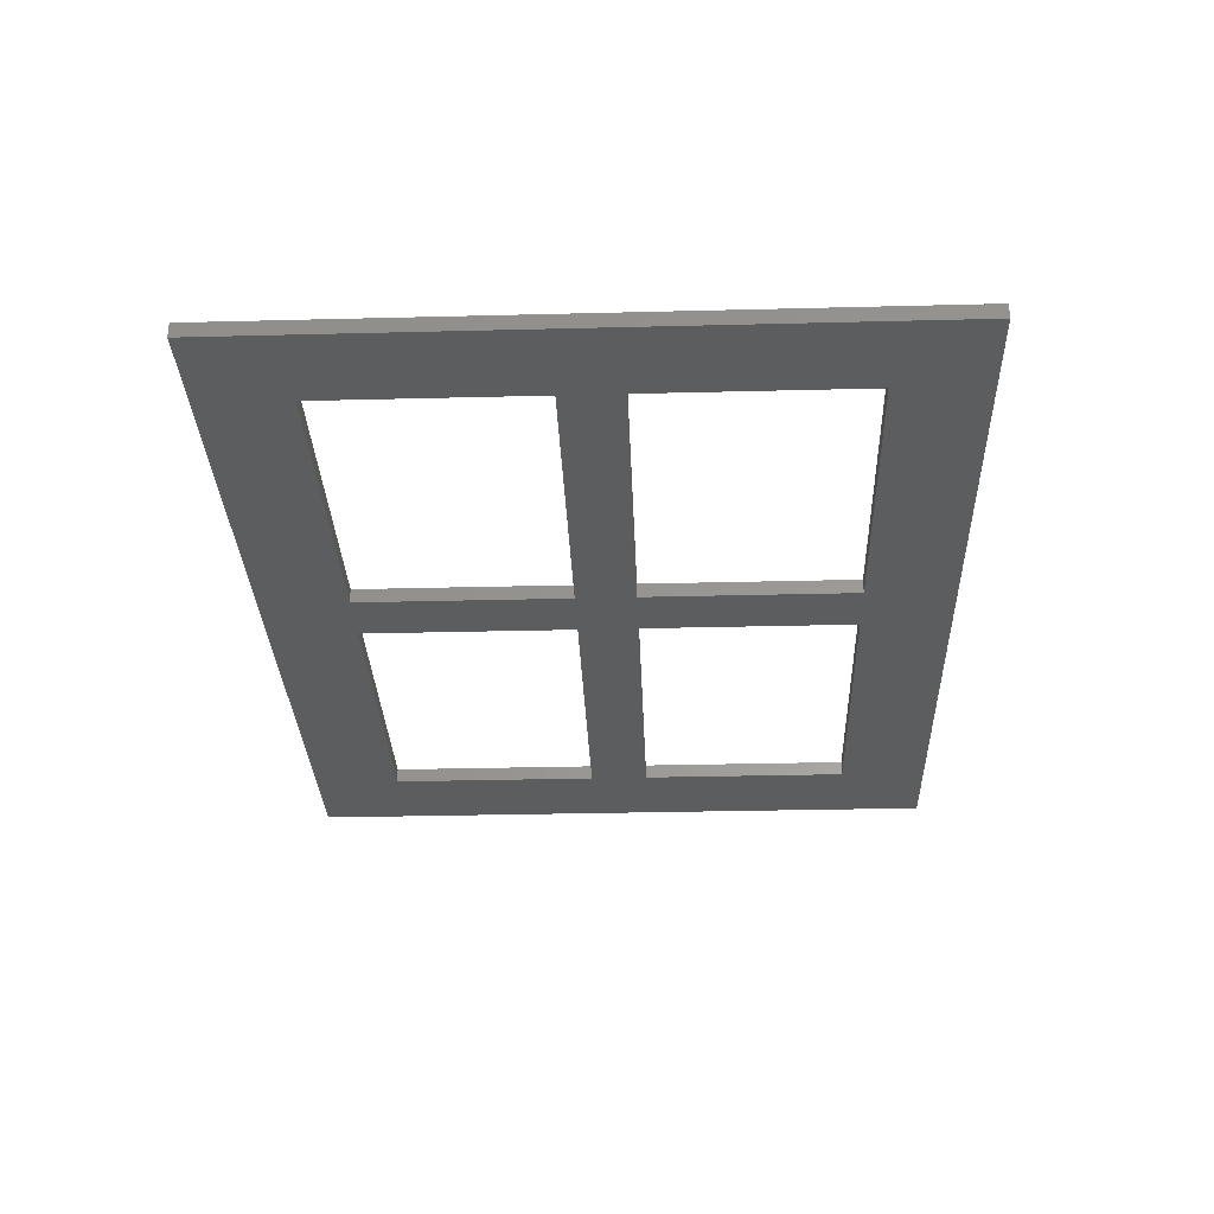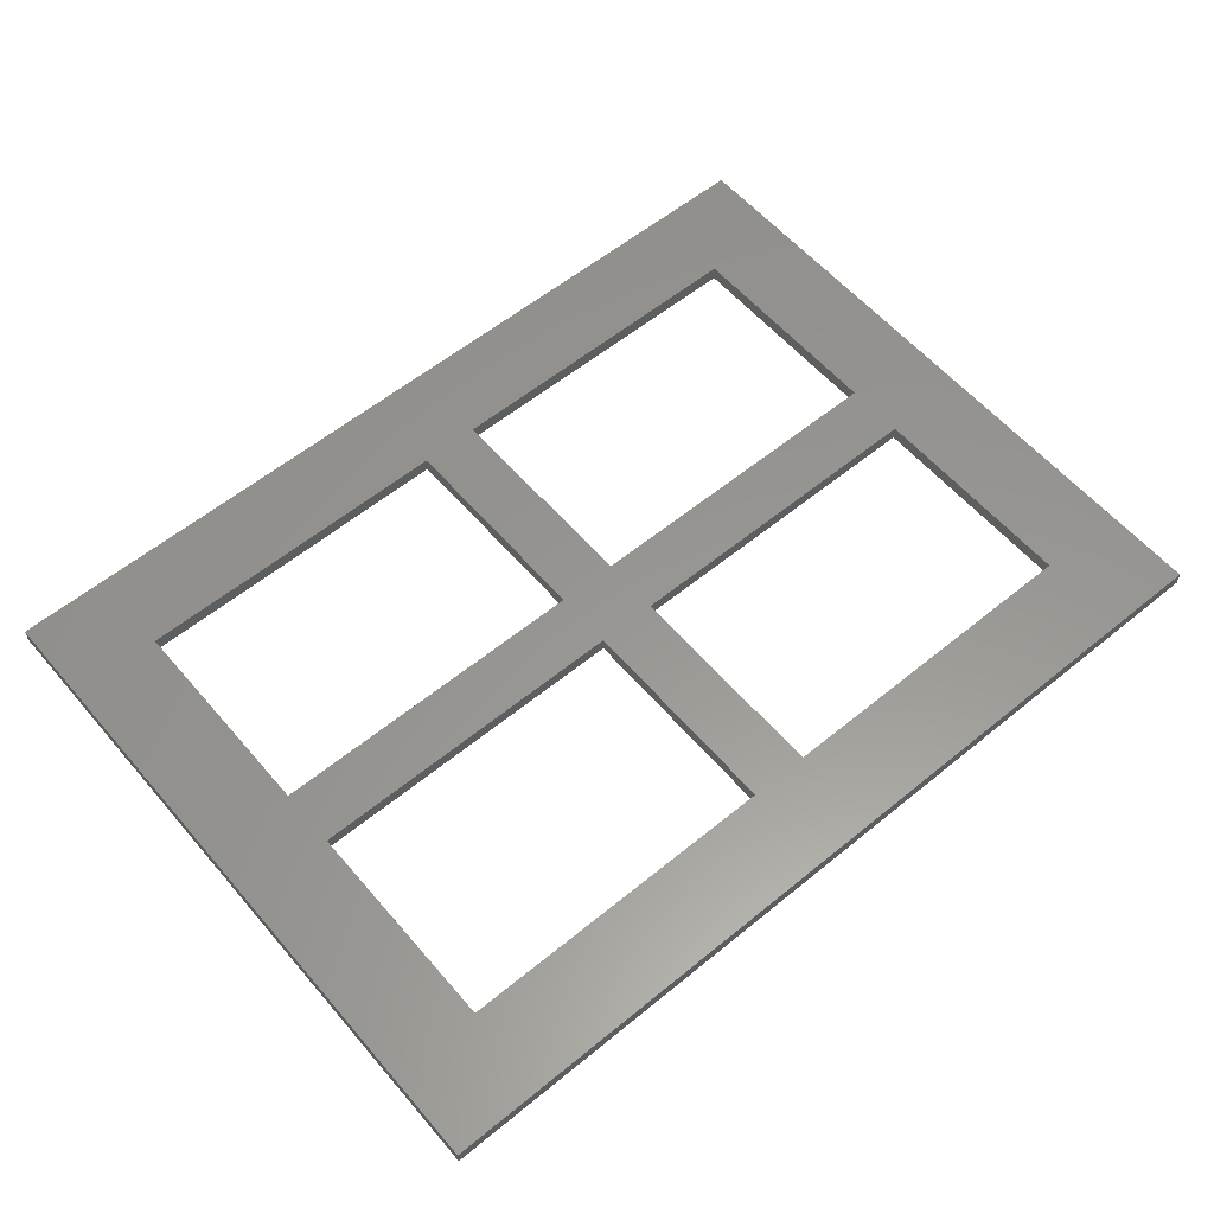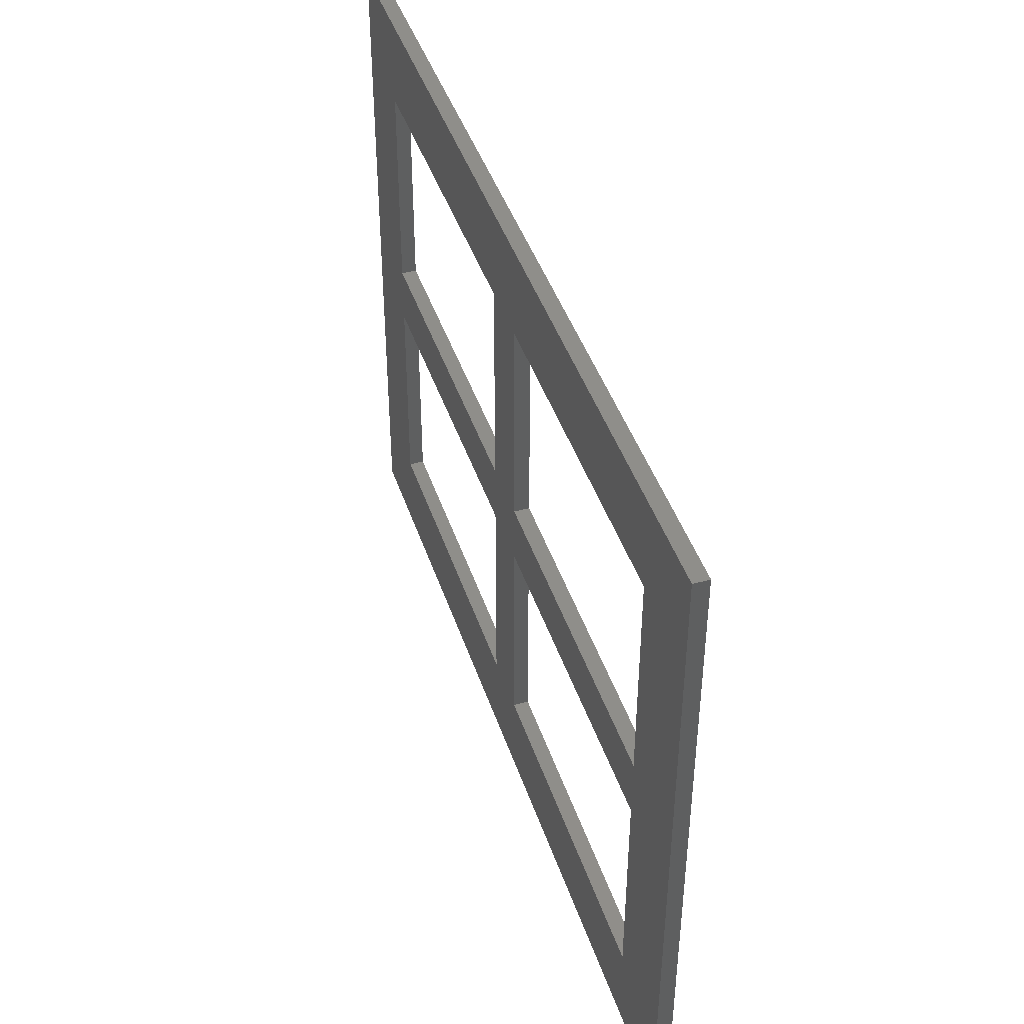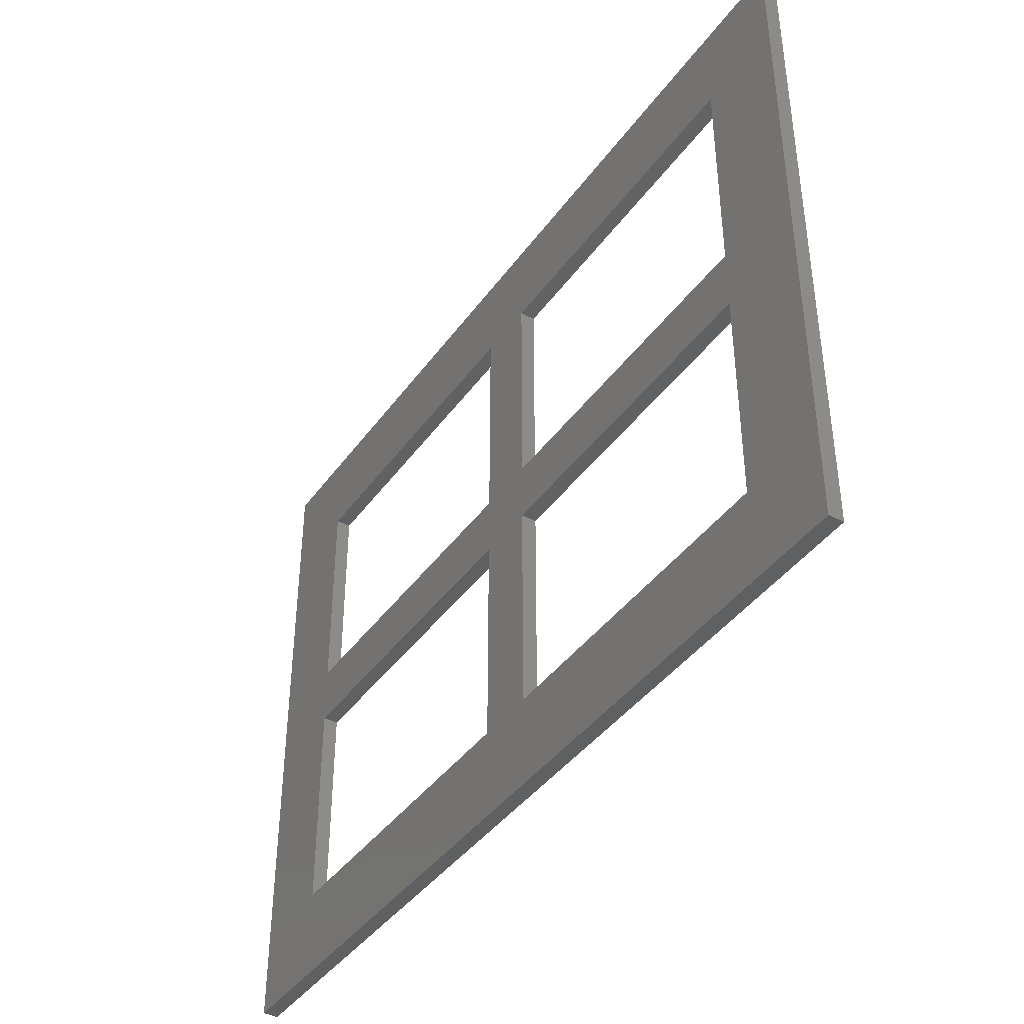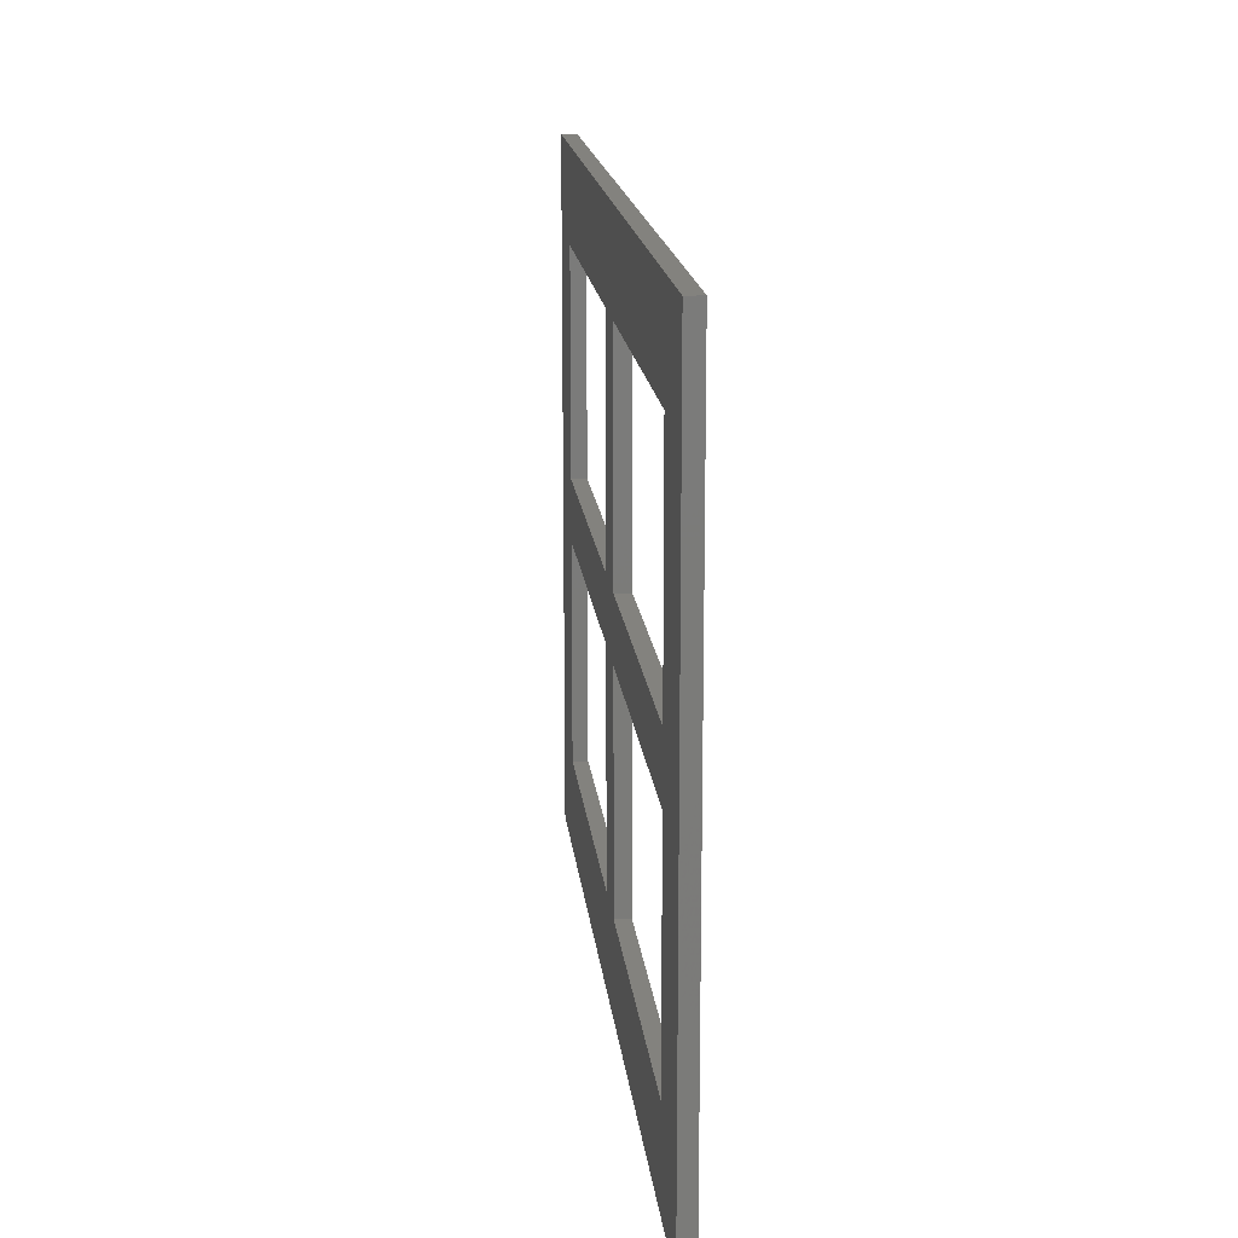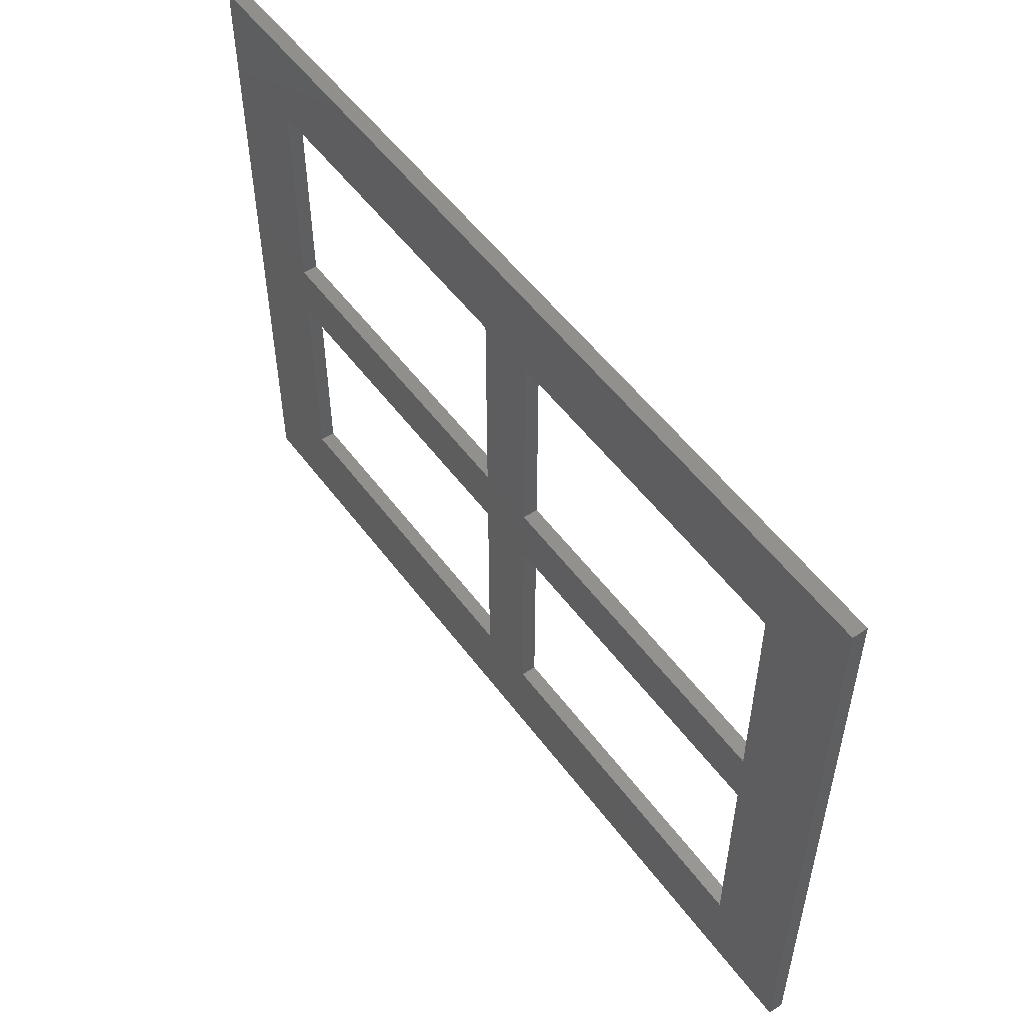
<metadata>
{"format":"stl","ext":"stl","renderer":"f3d","projection":"perspective","resolution":1024,"background":"white","views":[{"elev":-30.7,"azim":-87.9,"up":"+Z"},{"elev":58.3,"azim":-40.2,"up":"+Z"},{"elev":43.6,"azim":72.1,"up":"+Y"},{"elev":-41.1,"azim":-122.5,"up":"+Y"},{"elev":16.4,"azim":-95.9,"up":"+Y"},{"elev":53.3,"azim":54.3,"up":"+Y"}]}
</metadata>
<code>
# stl→obj: 40 verts, 92 faces
v -30 -22.5 -0.5
v -30 22.5 0.5
v -30 22.5 -0.5
v -30 -22.5 0.5
v -24 2 0.5
v -2 -2 0.5
v -2 2 0.5
v -24 -2 0.5
v 2 2 0.5
v 24 -2 0.5
v 24 2 0.5
v 2 -2 0.5
v 30 22.5 0.5
v 24 16.5 0.5
v 2 16.5 0.5
v -2 16.5 0.5
v -24 16.5 0.5
v 30 -22.5 0.5
v 24 -16.5 0.5
v 2 -16.5 0.5
v -2 -16.5 0.5
v -24 -16.5 0.5
v 30 22.5 -0.5
v 30 -22.5 -0.5
v -24 -2 -0.5
v -2 2 -0.5
v -2 -2 -0.5
v -24 2 -0.5
v 2 -2 -0.5
v 24 2 -0.5
v 24 -2 -0.5
v 2 2 -0.5
v 24 -16.5 -0.5
v 2 -16.5 -0.5
v -2 -16.5 -0.5
v -24 -16.5 -0.5
v 24 16.5 -0.5
v 2 16.5 -0.5
v -2 16.5 -0.5
v -24 16.5 -0.5
f 1 2 3
f 2 1 4
f 5 6 7
f 6 5 8
f 9 10 11
f 10 9 12
f 11 13 14
f 13 15 14
f 7 9 15
f 9 7 12
f 7 15 16
f 13 16 15
f 2 16 13
f 2 5 17
f 5 2 8
f 4 8 2
f 16 2 17
f 13 11 18
f 10 18 11
f 19 18 10
f 20 18 19
f 6 12 7
f 12 6 20
f 21 20 6
f 21 18 20
f 4 21 22
f 21 4 18
f 8 4 22
f 18 23 13
f 23 18 24
f 23 2 13
f 2 23 3
f 25 26 27
f 26 25 28
f 29 30 31
f 30 29 32
f 31 24 33
f 24 34 33
f 27 29 34
f 29 27 32
f 27 34 35
f 24 35 34
f 1 35 24
f 1 25 36
f 25 1 28
f 3 28 1
f 35 1 36
f 24 31 23
f 30 23 31
f 37 23 30
f 38 23 37
f 26 32 27
f 32 26 38
f 39 38 26
f 39 23 38
f 3 39 40
f 39 3 23
f 28 3 40
f 1 18 4
f 18 1 24
f 22 25 8
f 25 22 36
f 5 40 17
f 40 5 28
f 30 14 37
f 14 30 11
f 33 10 31
f 10 33 19
f 40 16 17
f 16 40 39
f 38 14 15
f 14 38 37
f 35 22 21
f 22 35 36
f 33 20 19
f 20 33 34
f 26 16 39
f 16 26 7
f 35 6 27
f 6 35 21
f 9 38 15
f 38 9 32
f 20 29 12
f 29 20 34
f 25 6 8
f 6 25 27
f 29 10 12
f 10 29 31
f 26 5 7
f 5 26 28
f 30 9 11
f 9 30 32

</code>
